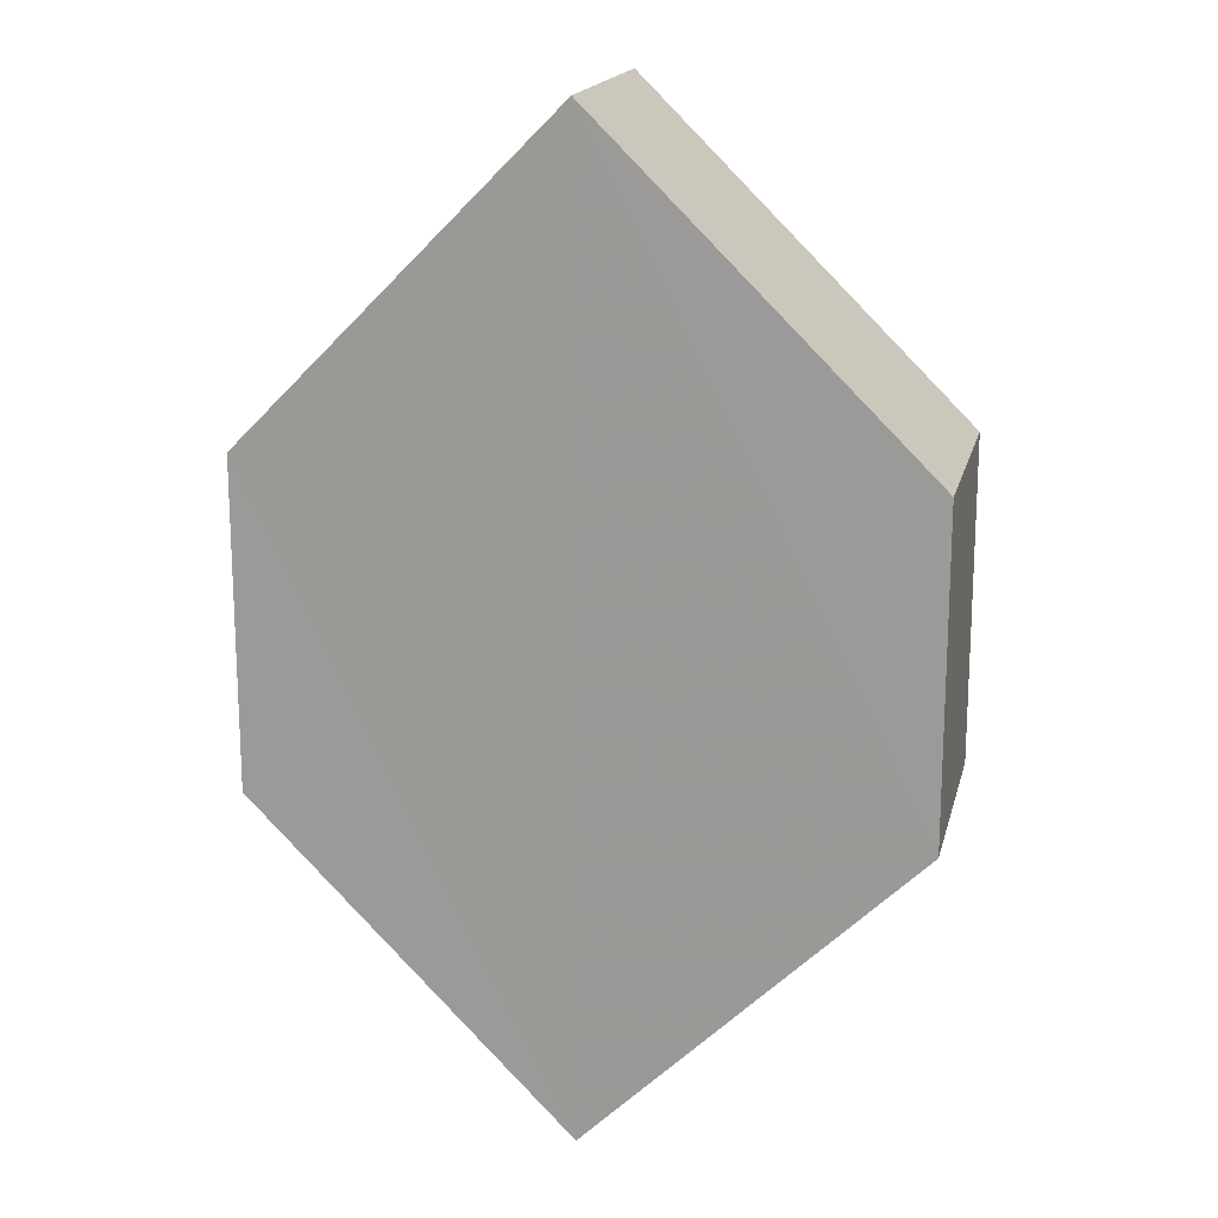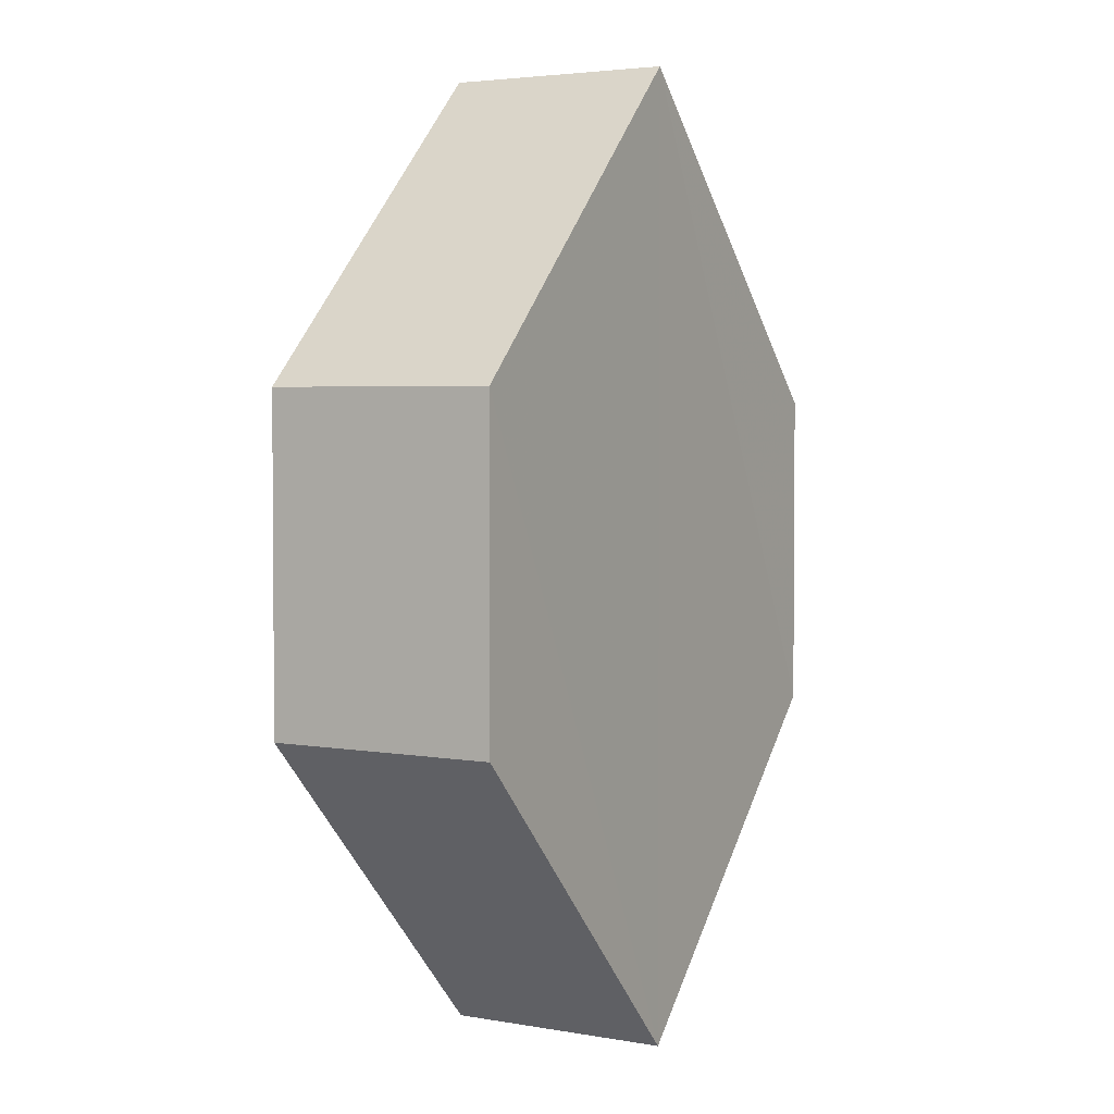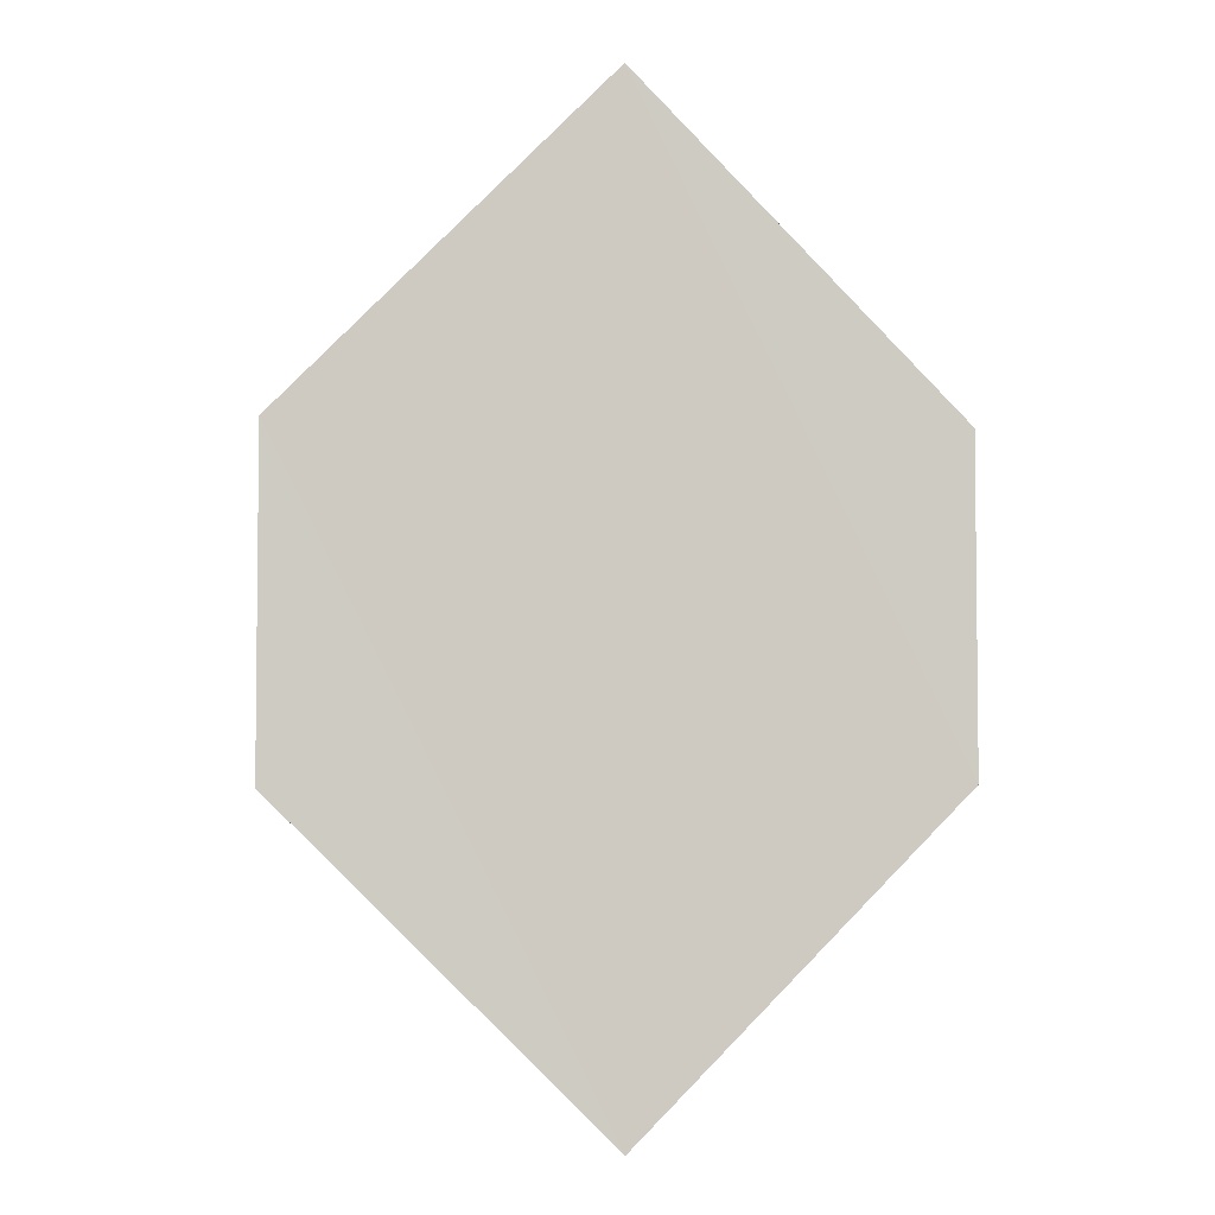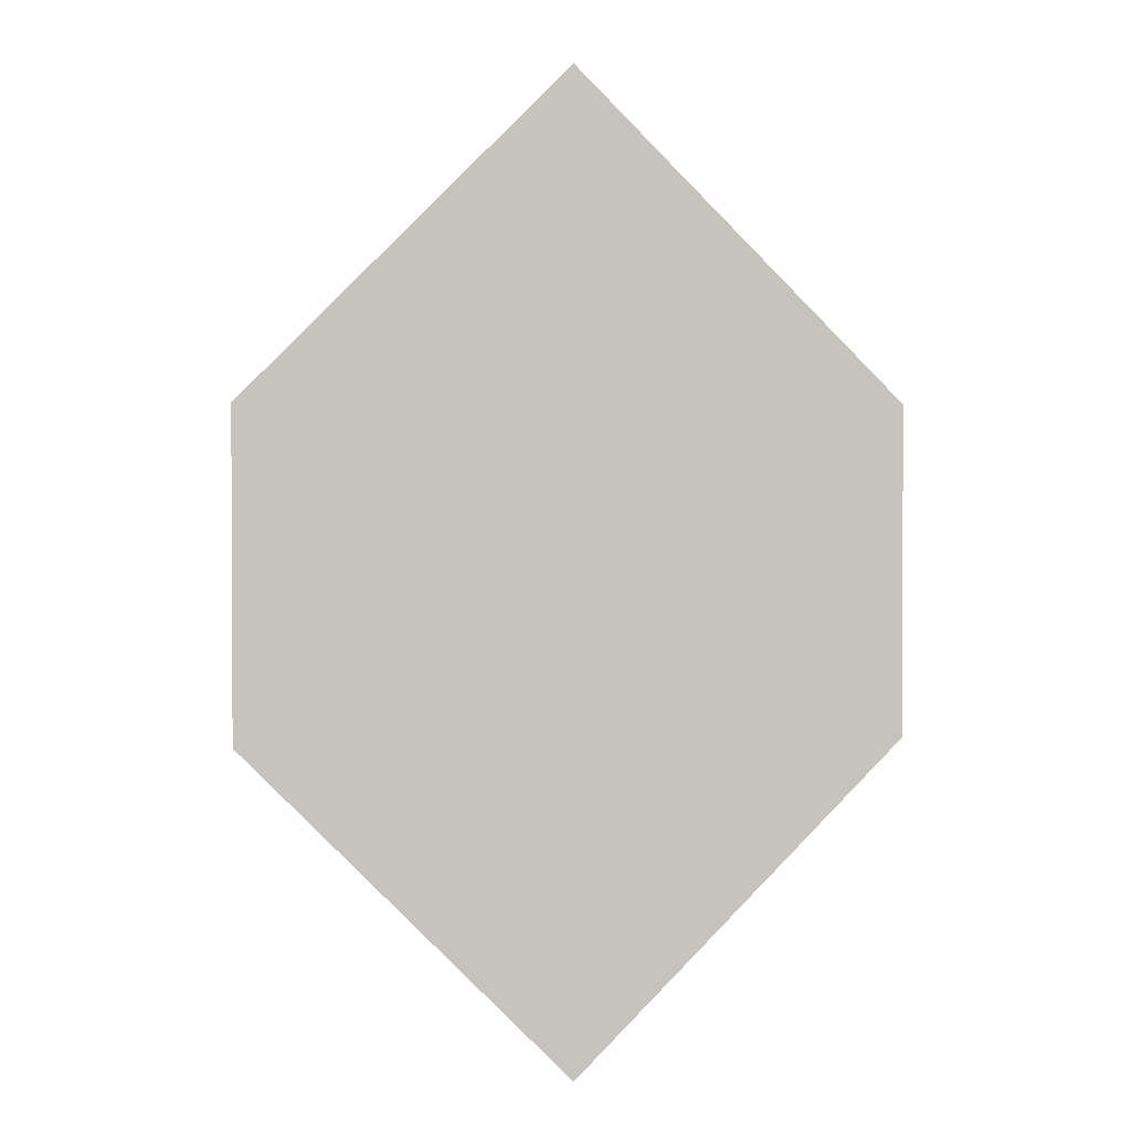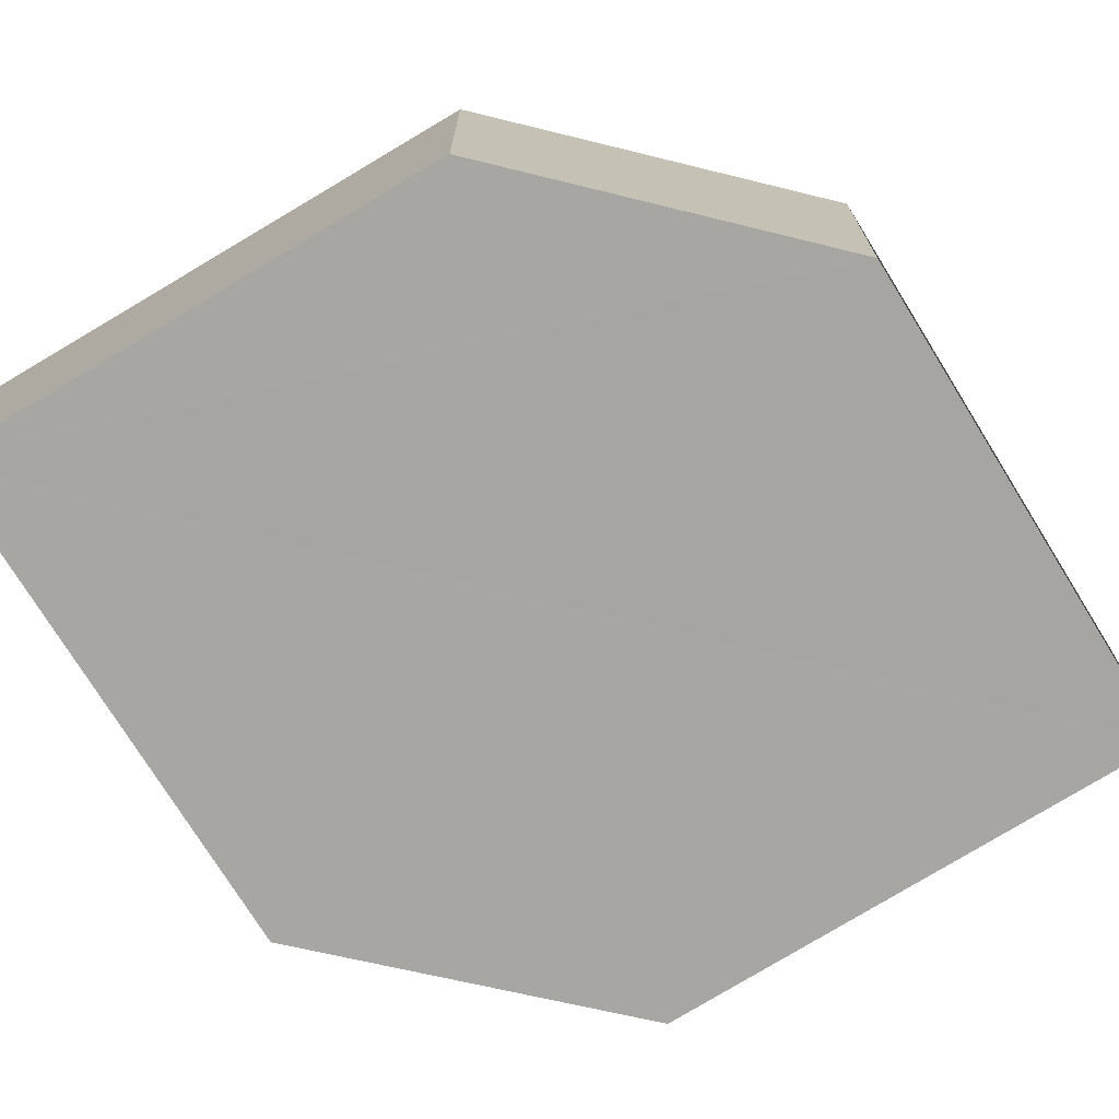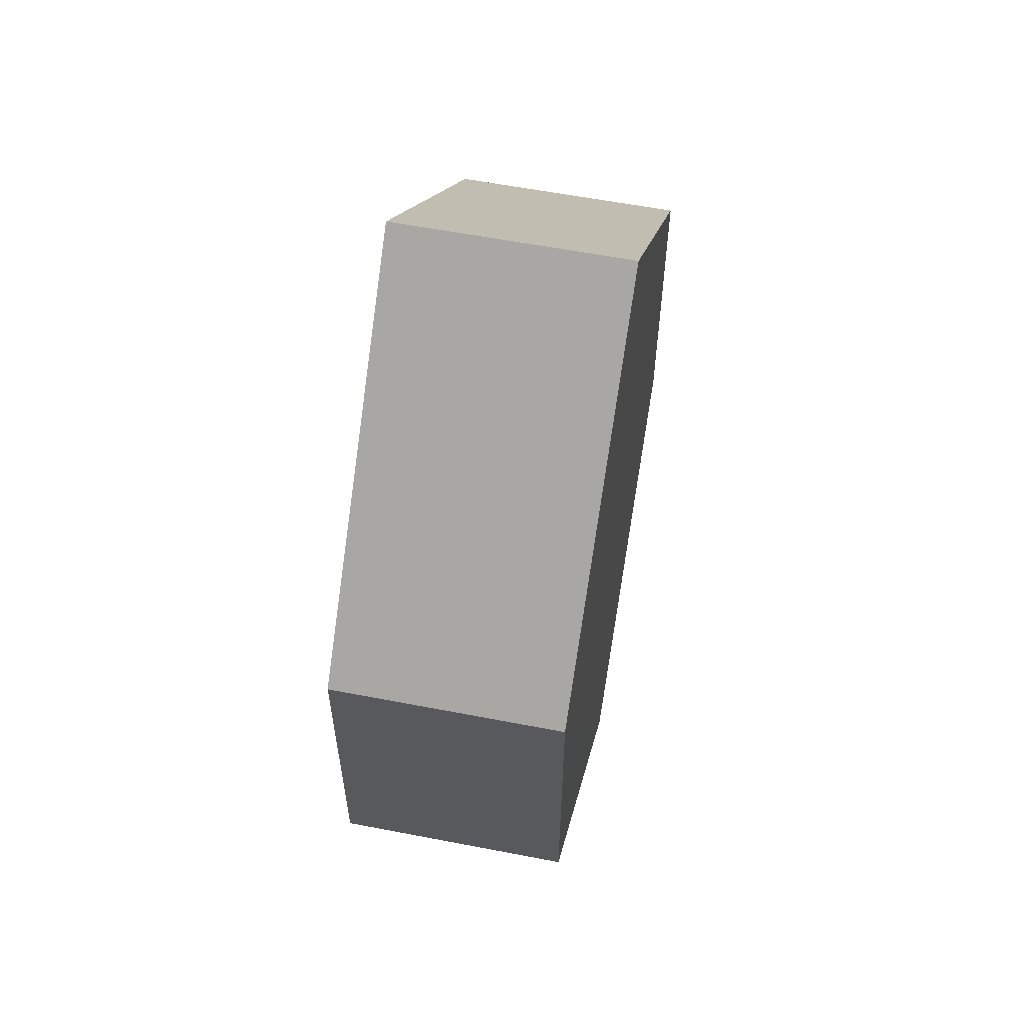
<metadata>
{"format":"obj","ext":"obj","renderer":"f3d","projection":"perspective","resolution":1024,"background":"white","views":[{"elev":17.4,"azim":14.0,"up":"+Y"},{"elev":2.6,"azim":-60.0,"up":"+Y"},{"elev":-4.0,"azim":-8.8,"up":"+Y"},{"elev":1.6,"azim":-7.4,"up":"+Y"},{"elev":-74.0,"azim":76.6,"up":"+Z"},{"elev":59.3,"azim":-78.8,"up":"+Y"}]}
</metadata>
<code>
o 6220
v 2243 1871 8.964
v 2243 1871 8.956
v 2243 1871 8.964
v 2243 1871 8.964
v 2243 1871 8.964
v 2243 1871 8.964
v 2243 1871 8.964
v 2243 1871 8.964
v 2243 1871 8.964
v 2243 1871 8.964
v 2243 1871 8.956
v 2243 1871 8.964
v 2243 1871 8.956
v 2243 1871 8.956
v 2243 1871 8.956
v 2243 1871 8.956
v 2243 1871 8.956
v 2243 1871 8.956
v 2243 1871 8.956
v 2243 1871 8.964
v 2243 1871 8.956
v 2243 1871 8.956
v 2243 1871 8.964
v 2243 1871 8.956
v 2243 1871 8.956
v 2243 1871 8.956
v 2243 1871 8.956
v 2243 1871 8.964
v 2243 1871 8.964
v 2243 1871 8.964
v 2243 1871 8.964
v 2243 1871 8.956
v 2243 1871 8.956
v 2243 1871 8.956
v 2243 1871 8.956
v 2243 1871 8.964
v 2243 1871 8.956
v 2243 1871 8.964
v 2243 1871 8.964
v 2243 1871 8.964
f 1 2 3
f 2 4 5
f 1 6 7
f 8 4 9
f 7 9 10
f 11 9 12
f 7 13 14
f 11 13 15
f 16 17 13
f 18 19 11
f 20 17 21
f 18 20 22
f 23 24 25
f 26 24 27
f 23 28 29
f 26 28 30
f 31 32 33
f 34 31 35
f 36 37 38
f 37 39 40

</code>
